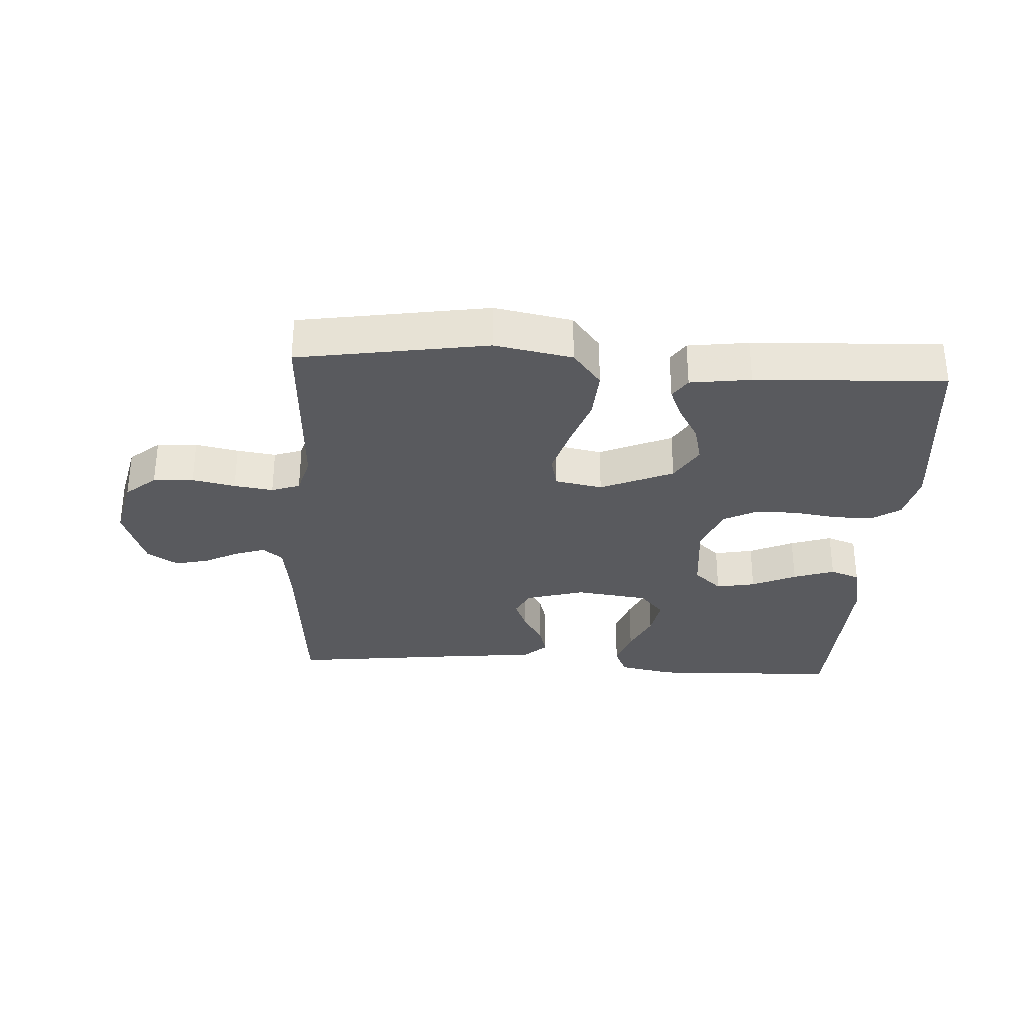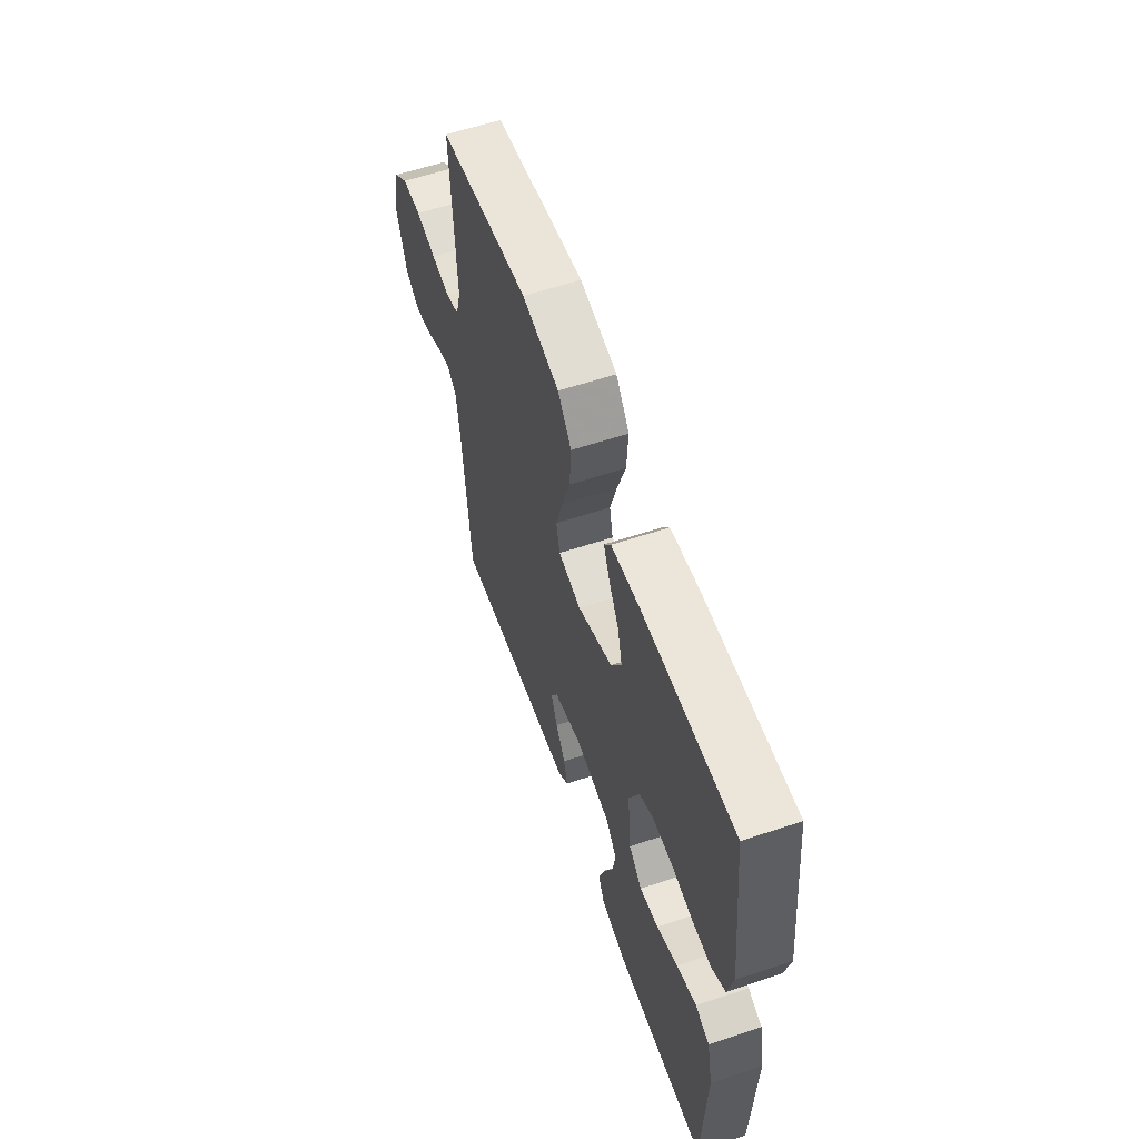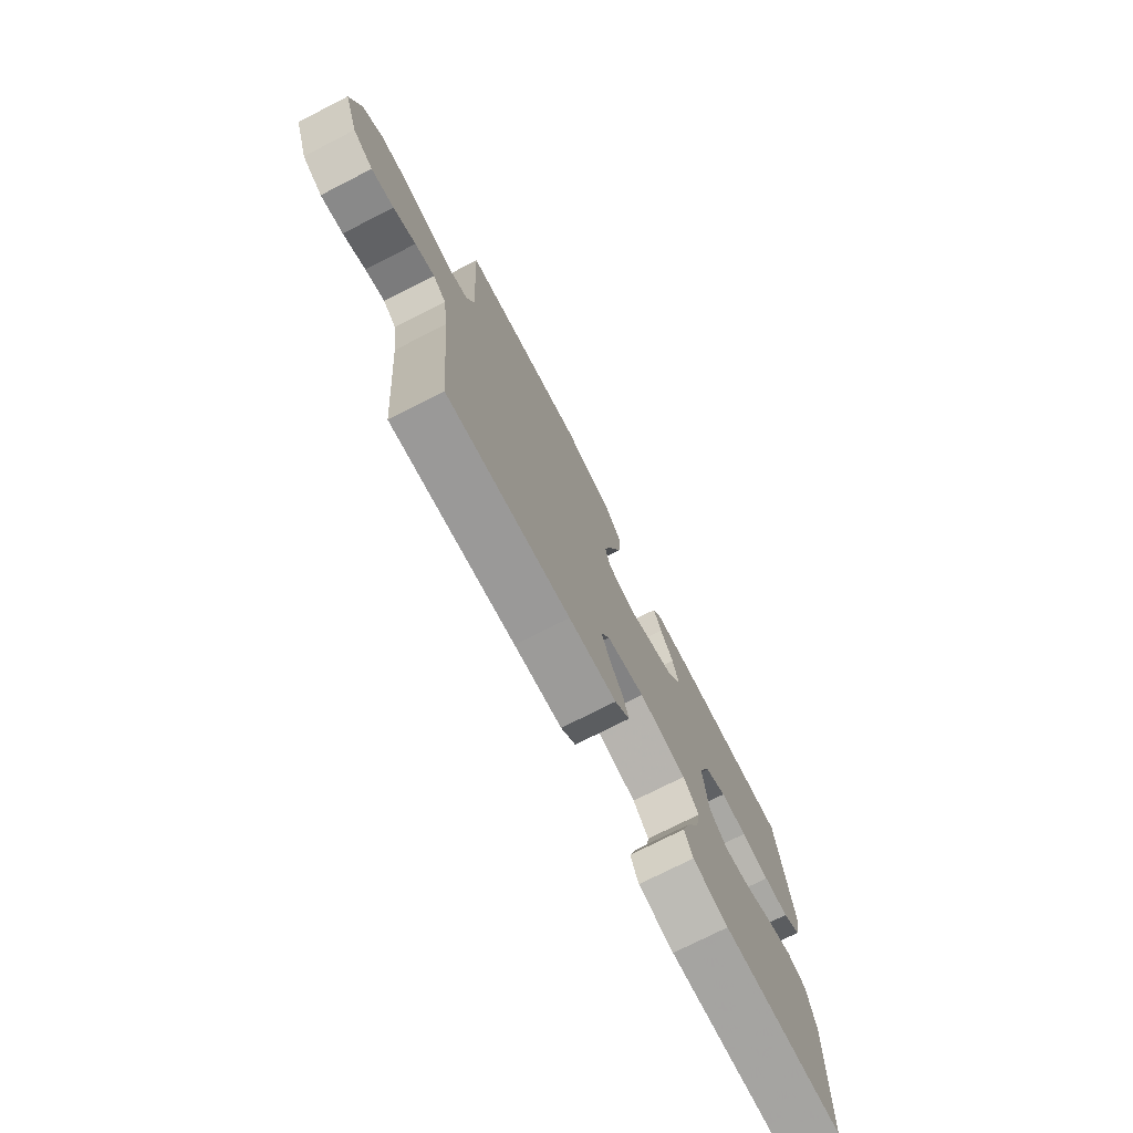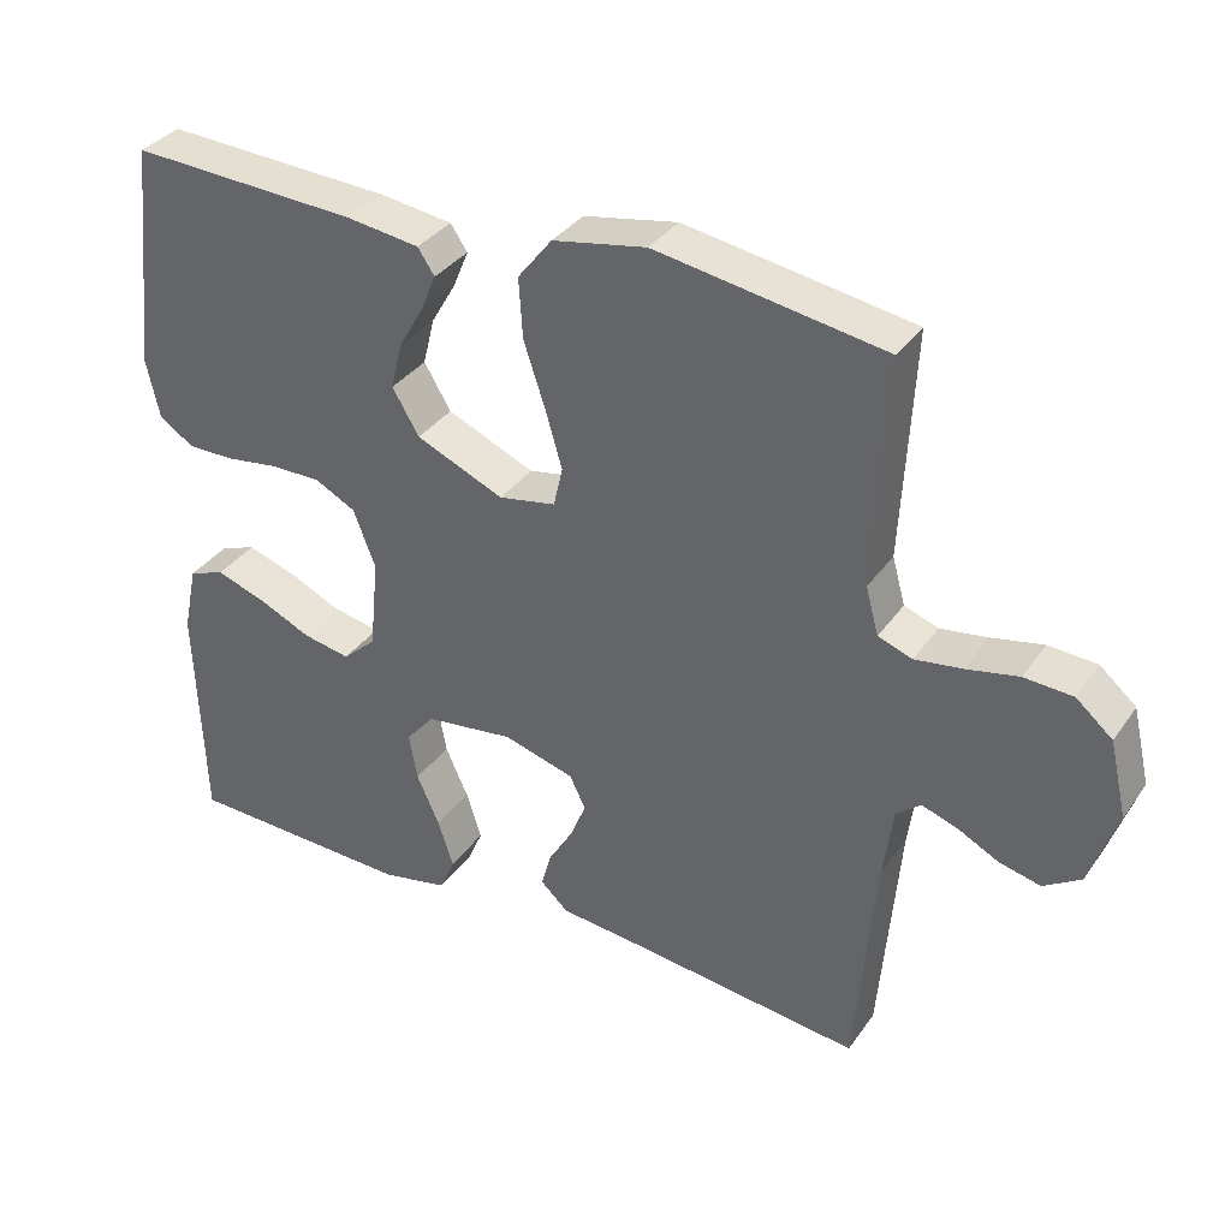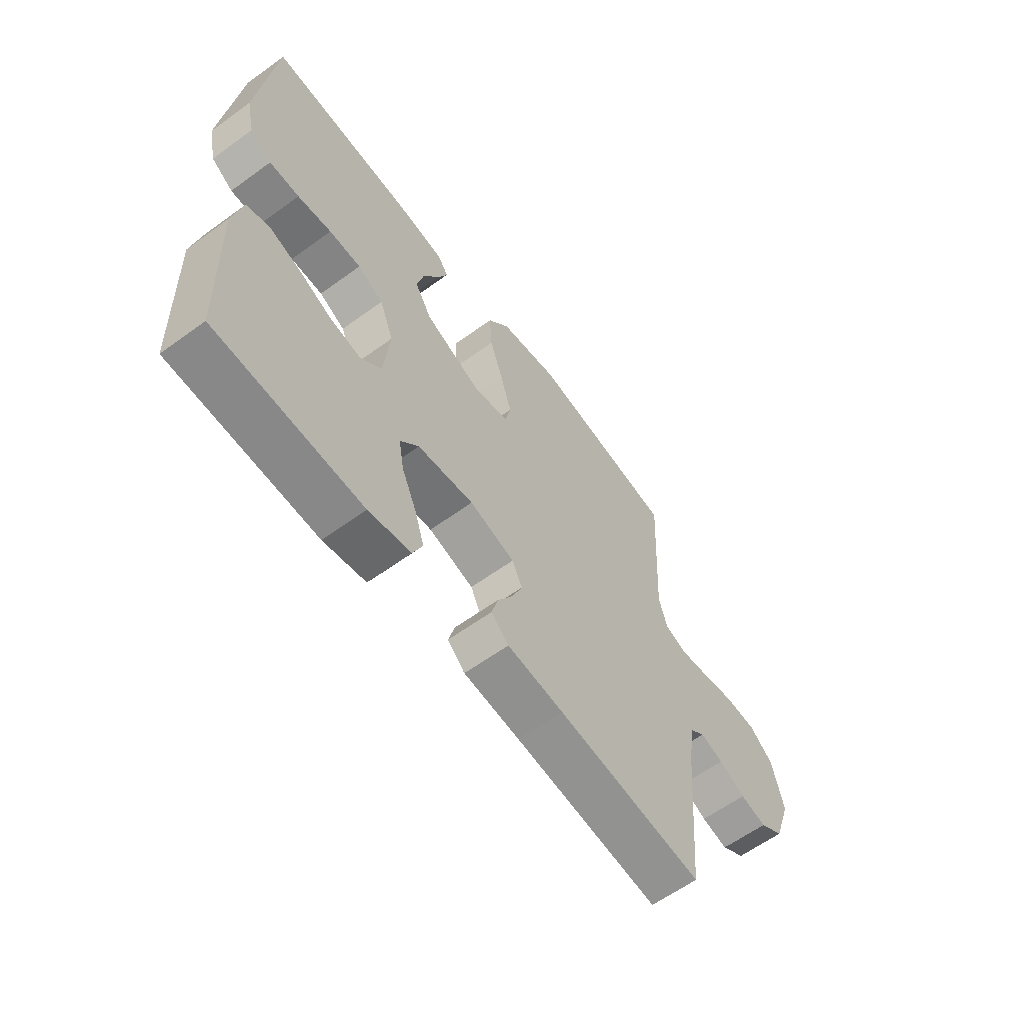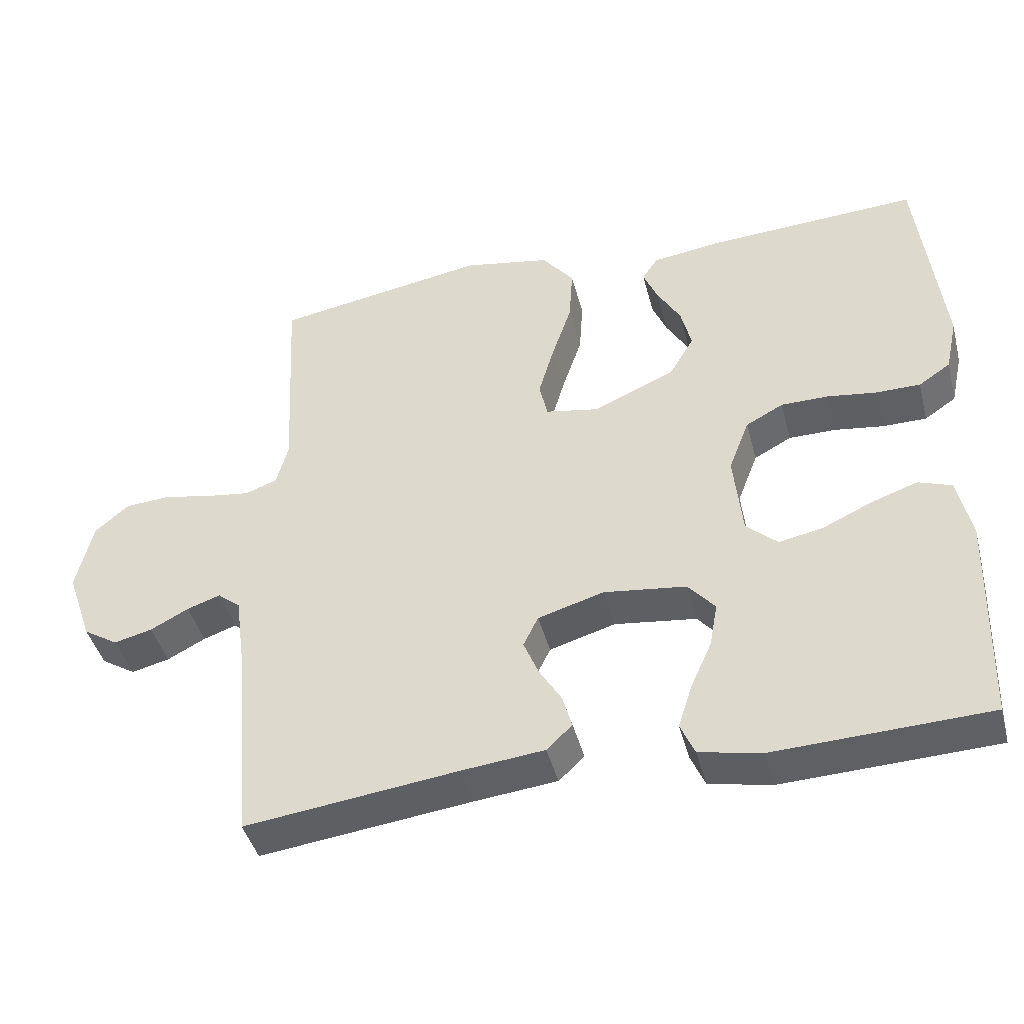
<metadata>
{"format":"obj","ext":"obj","renderer":"f3d","projection":"perspective","resolution":1024,"background":"white","views":[{"elev":-31.4,"azim":-3.5,"up":"+Y"},{"elev":58.9,"azim":71.0,"up":"+Z"},{"elev":-74.9,"azim":-63.0,"up":"+Z"},{"elev":34.8,"azim":-149.9,"up":"+Z"},{"elev":-61.3,"azim":126.5,"up":"+Z"},{"elev":-43.2,"azim":14.5,"up":"+Z"}]}
</metadata>
<code>
v -0.5 0.07 -0.5
v -0.526 0.07 -0.2
v -0.539 0.07 -0.104
v -0.571 0.07 -0.078
v -0.618 0.07 -0.094
v -0.672 0.07 -0.122
v -0.726 0.07 -0.135
v -0.775 0.07 -0.104
v -0.811 0.07 0
v -0.788 0.07 0.1
v -0.74 0.07 0.141
v -0.676 0.07 0.145
v -0.608 0.07 0.131
v -0.546 0.07 0.122
v -0.501 0.07 0.138
v -0.484 0.07 0.2
v -0.5 0.07 0.5
v -0.2 0.07 0.549
v -0.077 0.07 0.526
v -0.032 0.07 0.469
v -0.037 0.07 0.39
v -0.065 0.07 0.306
v -0.087 0.07 0.23
v -0.075 0.07 0.178
v 0 0.07 0.164
v 0.115 0.07 0.214
v 0.15 0.07 0.273
v 0.135 0.07 0.334
v 0.102 0.07 0.391
v 0.082 0.07 0.439
v 0.104 0.07 0.472
v 0.2 0.07 0.485
v 0.5 0.07 0.5
v 0.533 0.07 0.2
v 0.516 0.07 0.123
v 0.471 0.07 0.093
v 0.409 0.07 0.093
v 0.339 0.07 0.103
v 0.273 0.07 0.103
v 0.22 0.07 0.075
v 0.191 0.07 0
v 0.203 0.07 -0.12
v 0.247 0.07 -0.16
v 0.309 0.07 -0.148
v 0.379 0.07 -0.116
v 0.444 0.07 -0.094
v 0.491 0.07 -0.111
v 0.51 0.07 -0.2
v 0.5 0.07 -0.5
v 0.2 0.07 -0.511
v 0.113 0.07 -0.493
v 0.093 0.07 -0.447
v 0.113 0.07 -0.385
v 0.143 0.07 -0.318
v 0.154 0.07 -0.256
v 0.116 0.07 -0.212
v 0 0.07 -0.197
v -0.093 0.07 -0.224
v -0.114 0.07 -0.267
v -0.093 0.07 -0.318
v -0.061 0.07 -0.371
v -0.048 0.07 -0.418
v -0.084 0.07 -0.452
v -0.2 0.07 -0.464
v -0.5 0 -0.5
v -0.526 0 -0.2
v -0.539 0 -0.104
v -0.571 0 -0.078
v -0.618 0 -0.094
v -0.672 0 -0.122
v -0.726 0 -0.135
v -0.775 0 -0.104
v -0.811 0 0
v -0.788 0 0.1
v -0.74 0 0.141
v -0.676 0 0.145
v -0.608 0 0.131
v -0.546 0 0.122
v -0.501 0 0.138
v -0.484 0 0.2
v -0.5 0 0.5
v -0.2 0 0.549
v -0.077 0 0.526
v -0.032 0 0.469
v -0.037 0 0.39
v -0.065 0 0.306
v -0.087 0 0.23
v -0.075 0 0.178
v 0 0 0.164
v 0.115 0 0.214
v 0.15 0 0.273
v 0.135 0 0.334
v 0.102 0 0.391
v 0.082 0 0.439
v 0.104 0 0.472
v 0.2 0 0.485
v 0.5 0 0.5
v 0.533 0 0.2
v 0.516 0 0.123
v 0.471 0 0.093
v 0.409 0 0.093
v 0.339 0 0.103
v 0.273 0 0.103
v 0.22 0 0.075
v 0.191 0 0
v 0.203 0 -0.12
v 0.247 0 -0.16
v 0.309 0 -0.148
v 0.379 0 -0.116
v 0.444 0 -0.094
v 0.491 0 -0.111
v 0.51 0 -0.2
v 0.5 0 -0.5
v 0.2 0 -0.511
v 0.113 0 -0.493
v 0.093 0 -0.447
v 0.113 0 -0.385
v 0.143 0 -0.318
v 0.154 0 -0.256
v 0.116 0 -0.212
v 0 0 -0.197
v -0.093 0 -0.224
v -0.114 0 -0.267
v -0.093 0 -0.318
v -0.061 0 -0.371
v -0.048 0 -0.418
v -0.084 0 -0.452
v -0.2 0 -0.464
f 61 62 63 64
f 60 61 64 1
f 59 60 1 2
f 58 59 2 3
f 57 58 3 4
f 56 57 4
f 51 52 53 54
f 51 54 55
f 50 51 55
f 49 50 55
f 48 49 55 56
f 44 45 46 47
f 44 47 48 56
f 35 36 37 38
f 35 38 39
f 34 35 39
f 33 34 39
f 32 33 39 40
f 28 29 30 31
f 27 28 31 32
f 19 20 21 22
f 19 22 23
f 16 17 18 19
f 15 16 19 23
f 14 15 23 24
f 10 11 12 13
f 10 13 14
f 9 10 14
f 5 6 7 8
f 4 5 8 9
f 43 44 56
f 42 43 56 4
f 41 42 4 9
f 27 32 40 41
f 26 27 41
f 25 26 41
f 24 25 41
f 9 14 24 41
f 128 127 126 125
f 65 128 125 124
f 66 65 124 123
f 67 66 123 122
f 68 67 122 121
f 68 121 120
f 118 117 116 115
f 119 118 115
f 119 115 114
f 119 114 113
f 120 119 113 112
f 111 110 109 108
f 120 112 111 108
f 102 101 100 99
f 103 102 99
f 103 99 98
f 103 98 97
f 104 103 97 96
f 95 94 93 92
f 96 95 92 91
f 86 85 84 83
f 87 86 83
f 83 82 81 80
f 87 83 80 79
f 88 87 79 78
f 77 76 75 74
f 78 77 74
f 78 74 73
f 72 71 70 69
f 73 72 69 68
f 120 108 107
f 68 120 107 106
f 73 68 106 105
f 105 104 96 91
f 105 91 90
f 105 90 89
f 105 89 88
f 105 88 78 73
f 1 65 66 2
f 2 66 67 3
f 3 67 68 4
f 4 68 69 5
f 5 69 70 6
f 6 70 71 7
f 7 71 72 8
f 8 72 73 9
f 9 73 74 10
f 10 74 75 11
f 11 75 76 12
f 12 76 77 13
f 13 77 78 14
f 14 78 79 15
f 15 79 80 16
f 16 80 81 17
f 17 81 82 18
f 18 82 83 19
f 19 83 84 20
f 20 84 85 21
f 21 85 86 22
f 22 86 87 23
f 23 87 88 24
f 24 88 89 25
f 25 89 90 26
f 26 90 91 27
f 27 91 92 28
f 28 92 93 29
f 29 93 94 30
f 30 94 95 31
f 31 95 96 32
f 32 96 97 33
f 33 97 98 34
f 34 98 99 35
f 35 99 100 36
f 36 100 101 37
f 37 101 102 38
f 38 102 103 39
f 39 103 104 40
f 40 104 105 41
f 41 105 106 42
f 42 106 107 43
f 43 107 108 44
f 44 108 109 45
f 45 109 110 46
f 46 110 111 47
f 47 111 112 48
f 48 112 113 49
f 49 113 114 50
f 50 114 115 51
f 51 115 116 52
f 52 116 117 53
f 53 117 118 54
f 54 118 119 55
f 55 119 120 56
f 56 120 121 57
f 57 121 122 58
f 58 122 123 59
f 59 123 124 60
f 60 124 125 61
f 61 125 126 62
f 62 126 127 63
f 63 127 128 64
f 64 128 65 1

</code>
